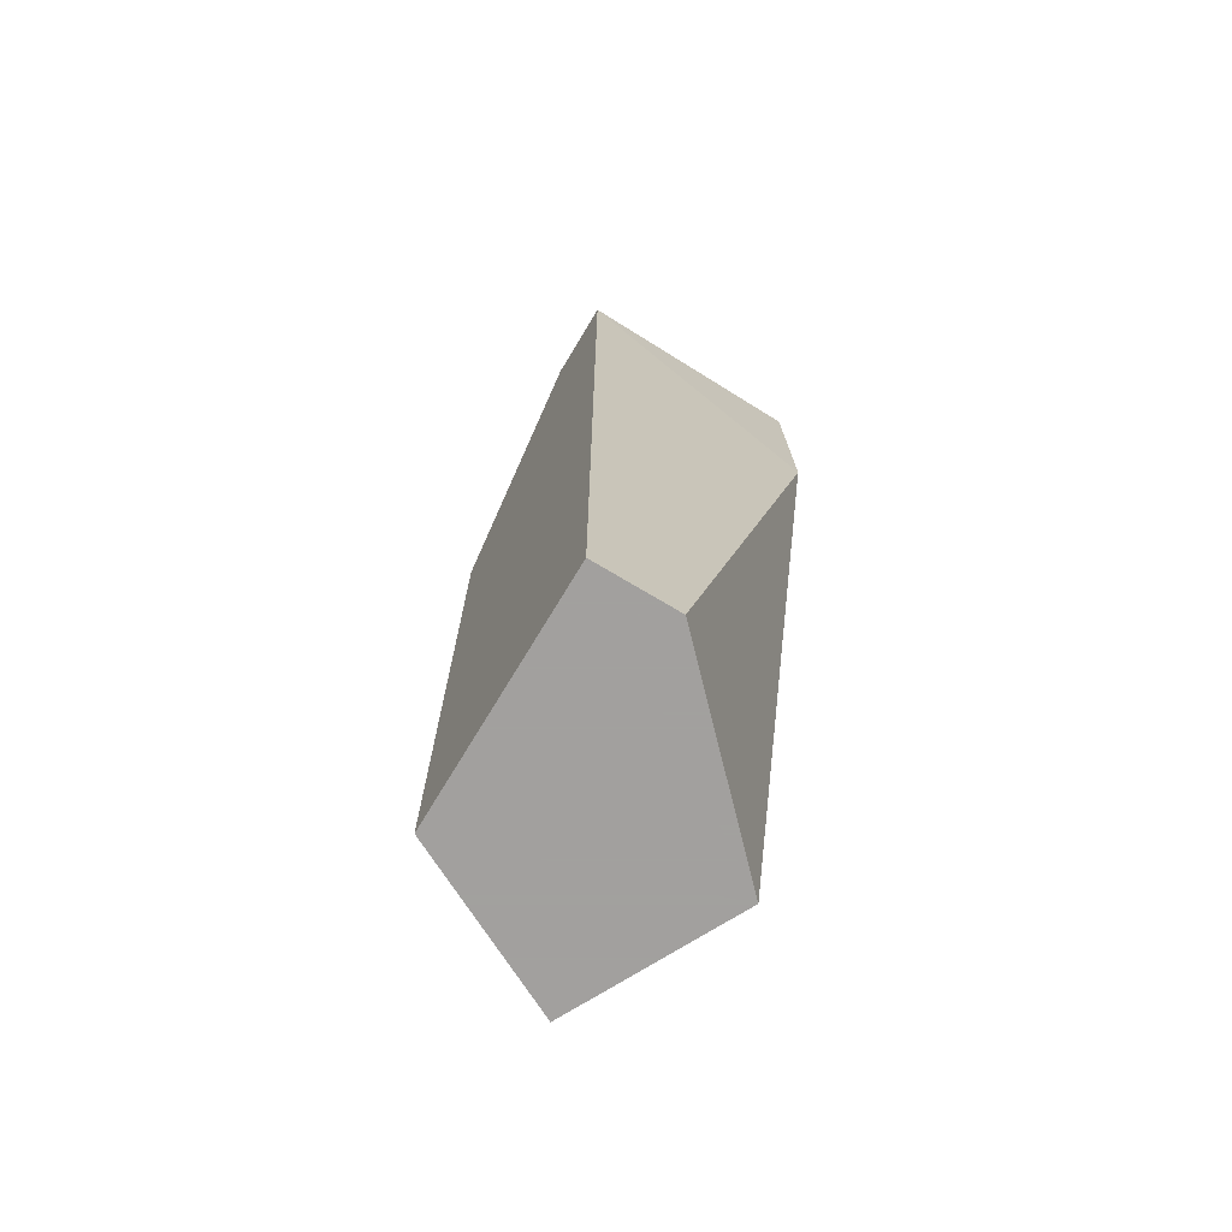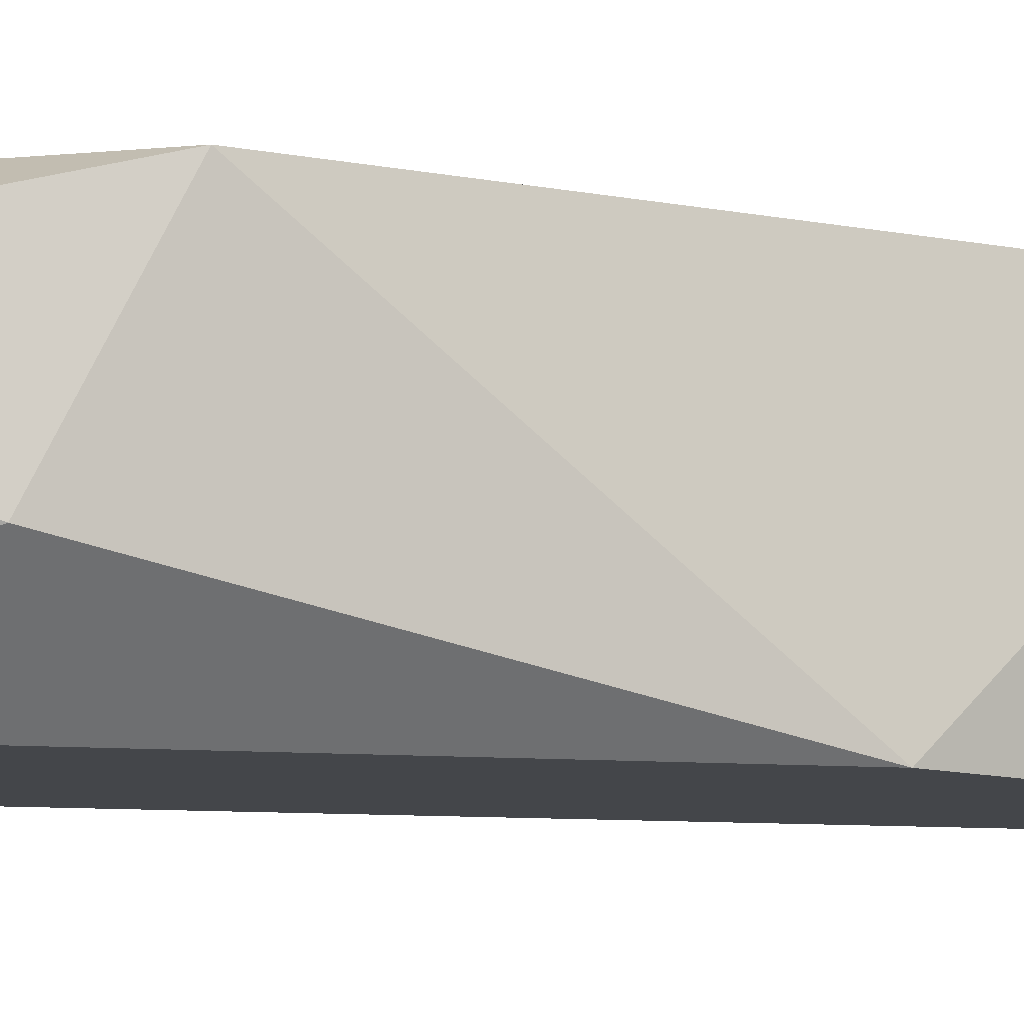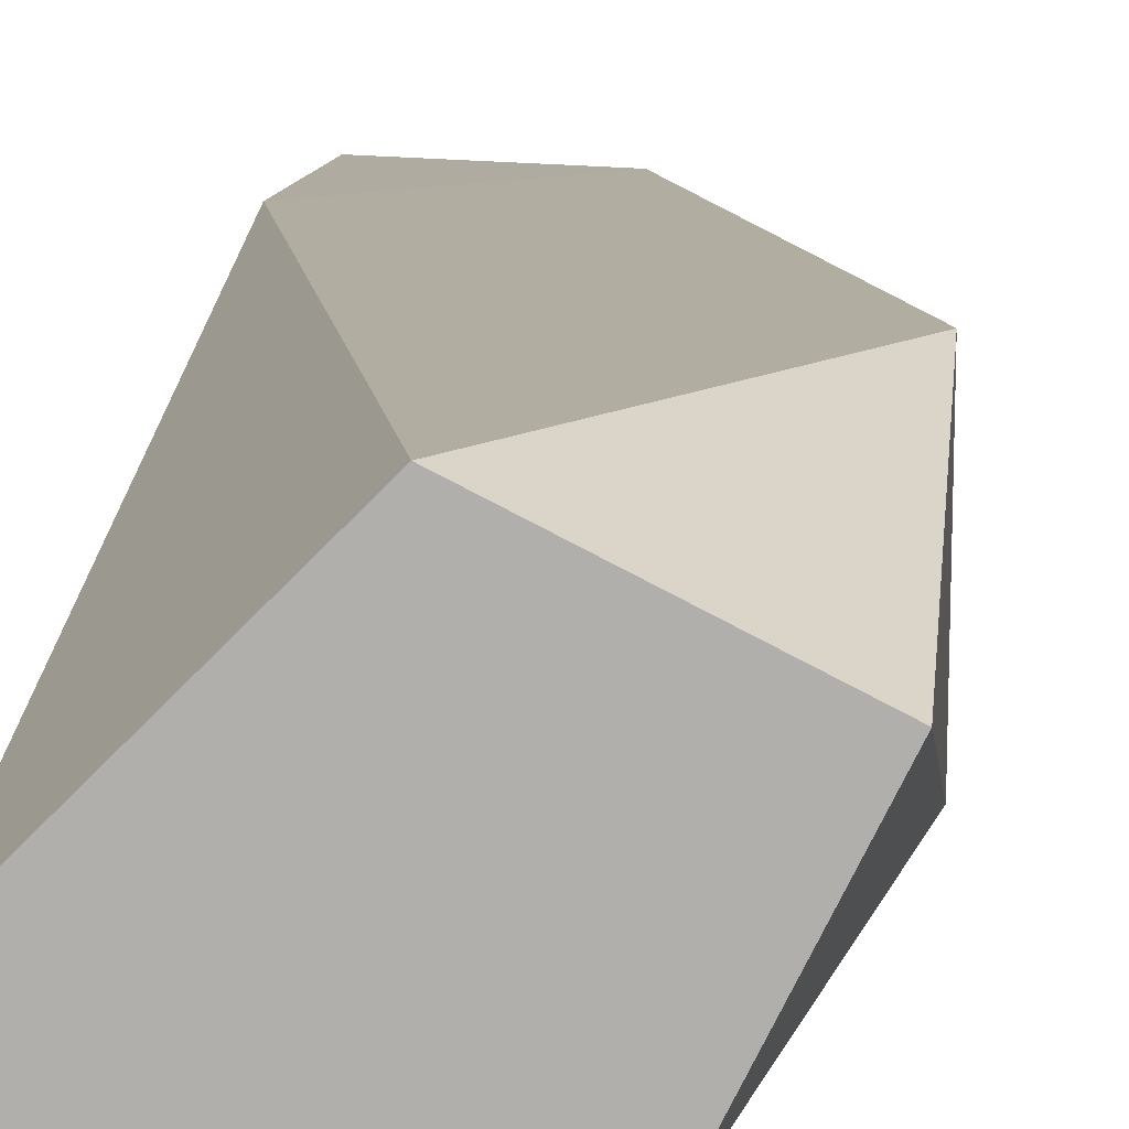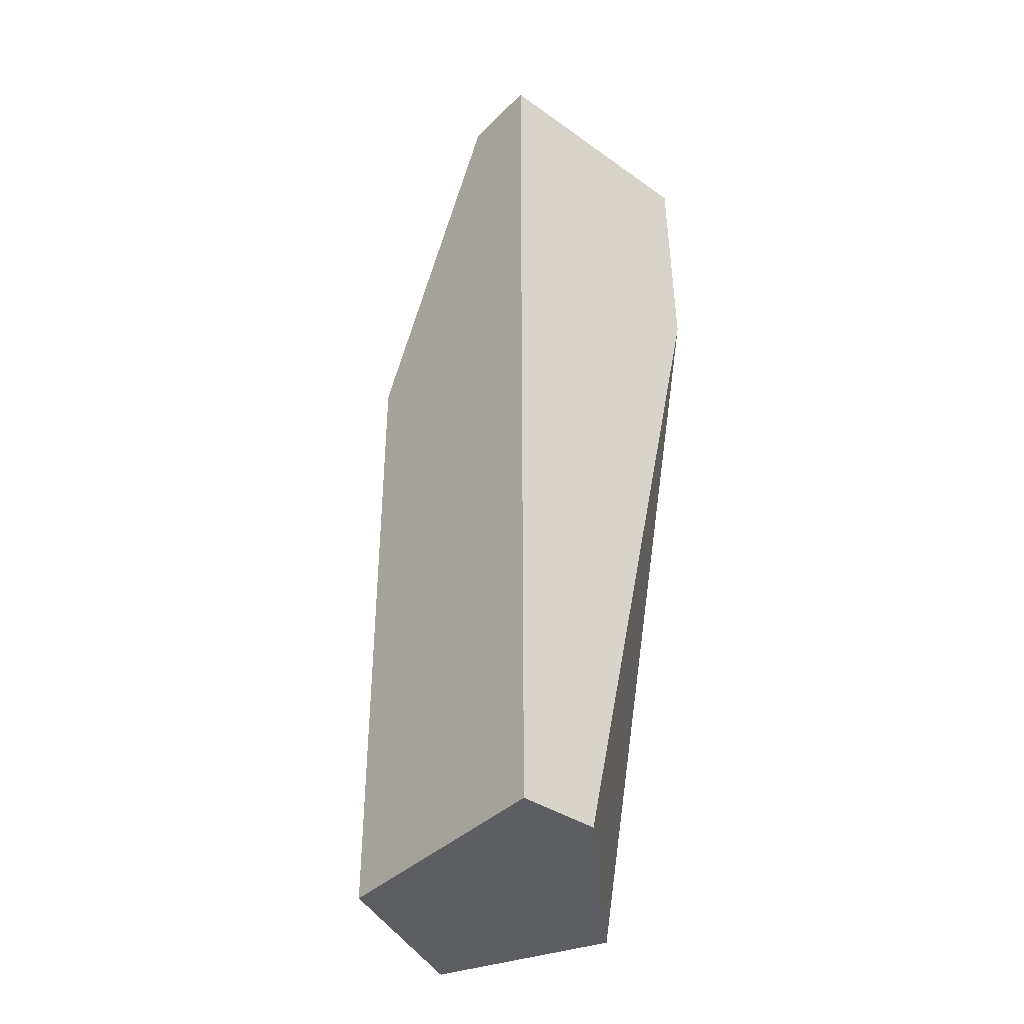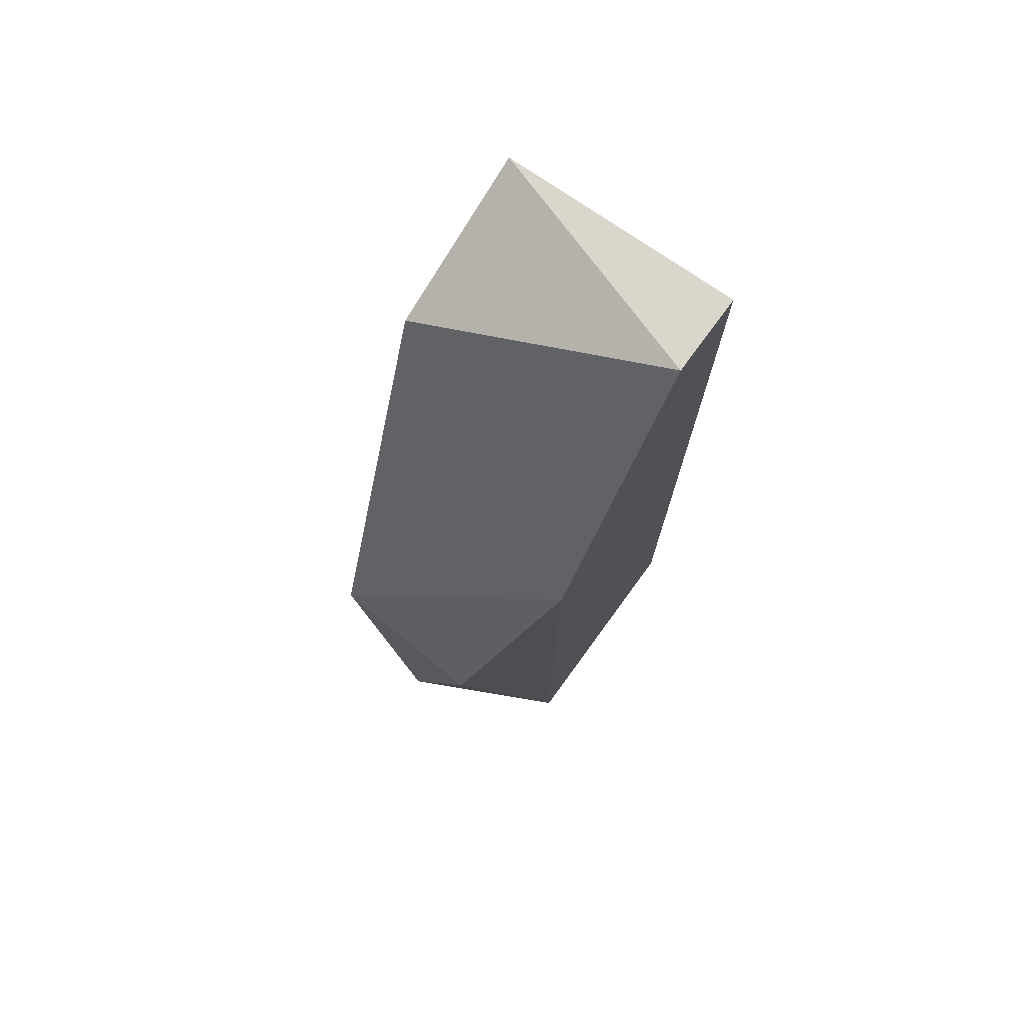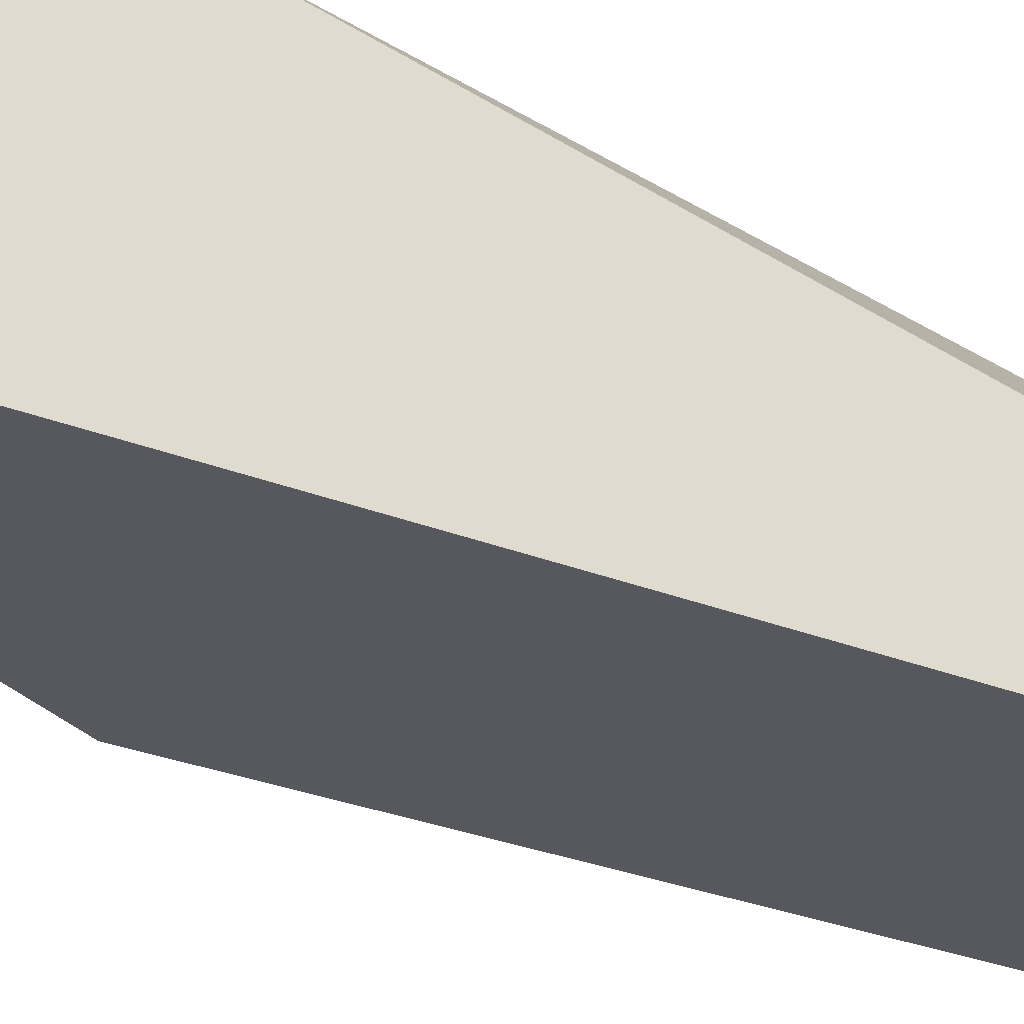
<metadata>
{"format":"obj","ext":"obj","renderer":"f3d","projection":"perspective","resolution":1024,"background":"white","views":[{"elev":-71.9,"azim":59.0,"up":"+Z"},{"elev":-9.8,"azim":-102.0,"up":"+Y"},{"elev":10.4,"azim":-174.4,"up":"+Y"},{"elev":-39.3,"azim":50.2,"up":"+Z"},{"elev":74.7,"azim":-53.9,"up":"+Z"},{"elev":-28.9,"azim":59.3,"up":"+Y"}]}
</metadata>
<code>
v -0.262 -0.2312 0.02514
v -0.2204 -0.2315 0.108
v -0.22 -0.2626 0.109
v -0.22 -0.2626 -0.01678
v -0.2515 -0.2626 0.06704
v -0.241 -0.2312 -0.01678
v -0.2515 -0.2626 -0.01678
v -0.241 -0.2312 0.09847
v -0.262 -0.2417 -0.01678
v -0.22 -0.2522 -0.01678
v -0.262 -0.2522 0.01466
v -0.2305 -0.2626 0.109
v -0.22 -0.2312 0.0775
f 10 6 13
f 4 3 5
f 6 4 7
f 4 5 7
f 1 5 8
f 6 1 8
f 1 6 9
f 6 7 9
f 3 4 10
f 4 6 10
f 5 1 11
f 7 5 11
f 1 9 11
f 9 7 11
f 3 2 12
f 5 3 12
f 2 8 12
f 8 5 12
f 2 3 13
f 8 2 13
f 6 8 13
f 3 10 13

</code>
